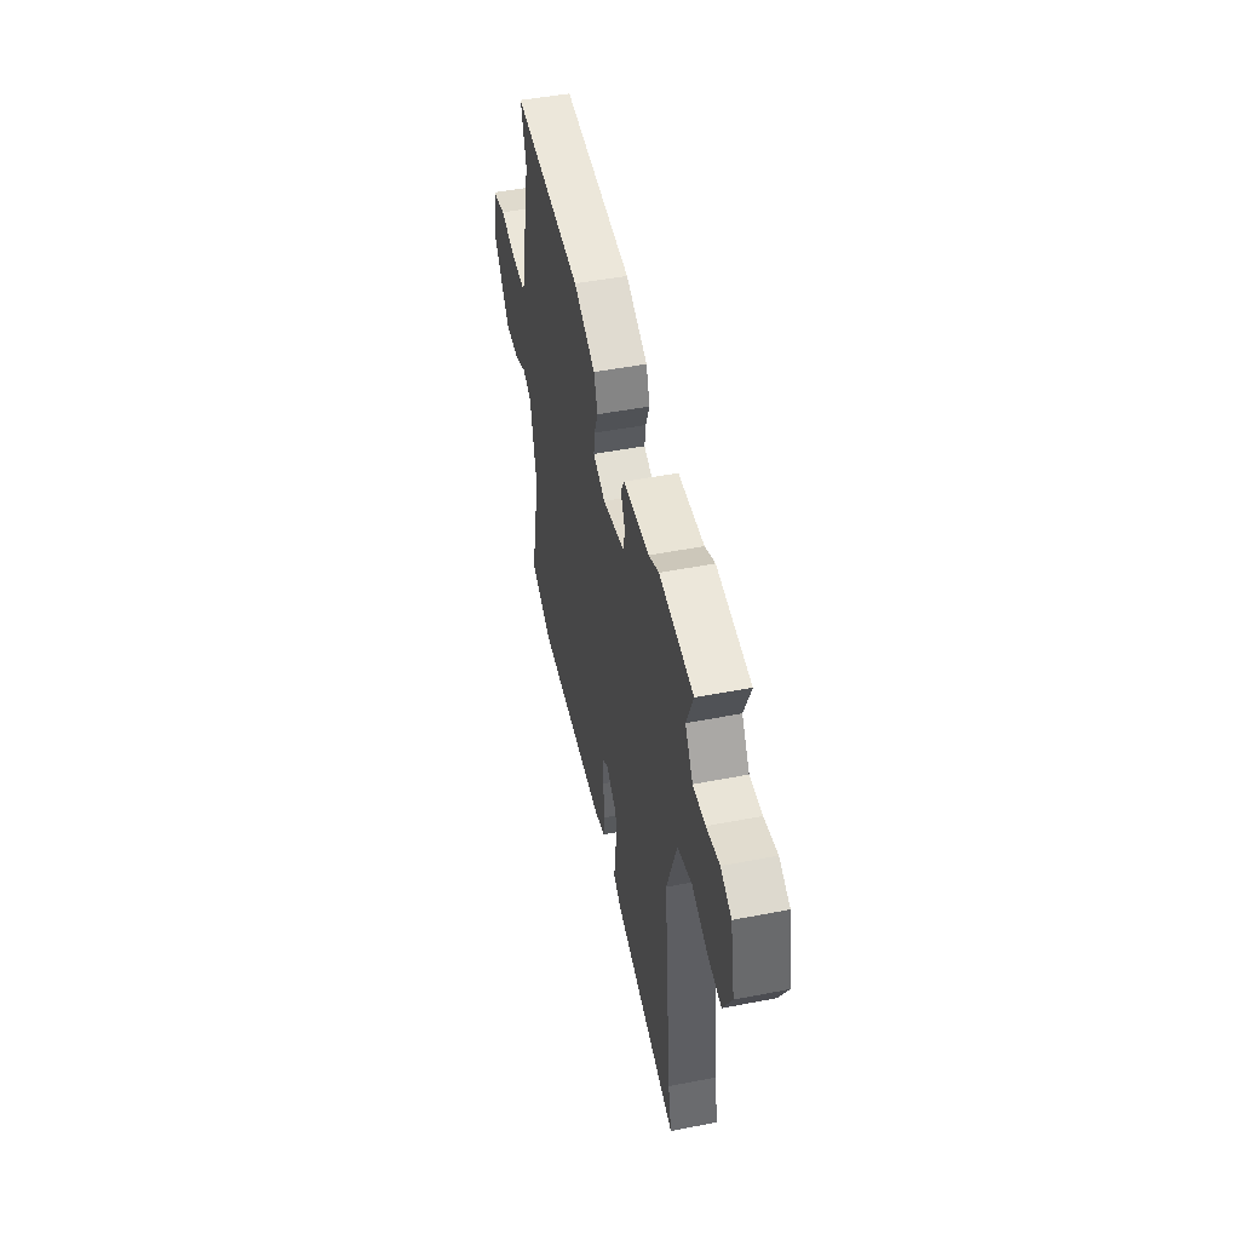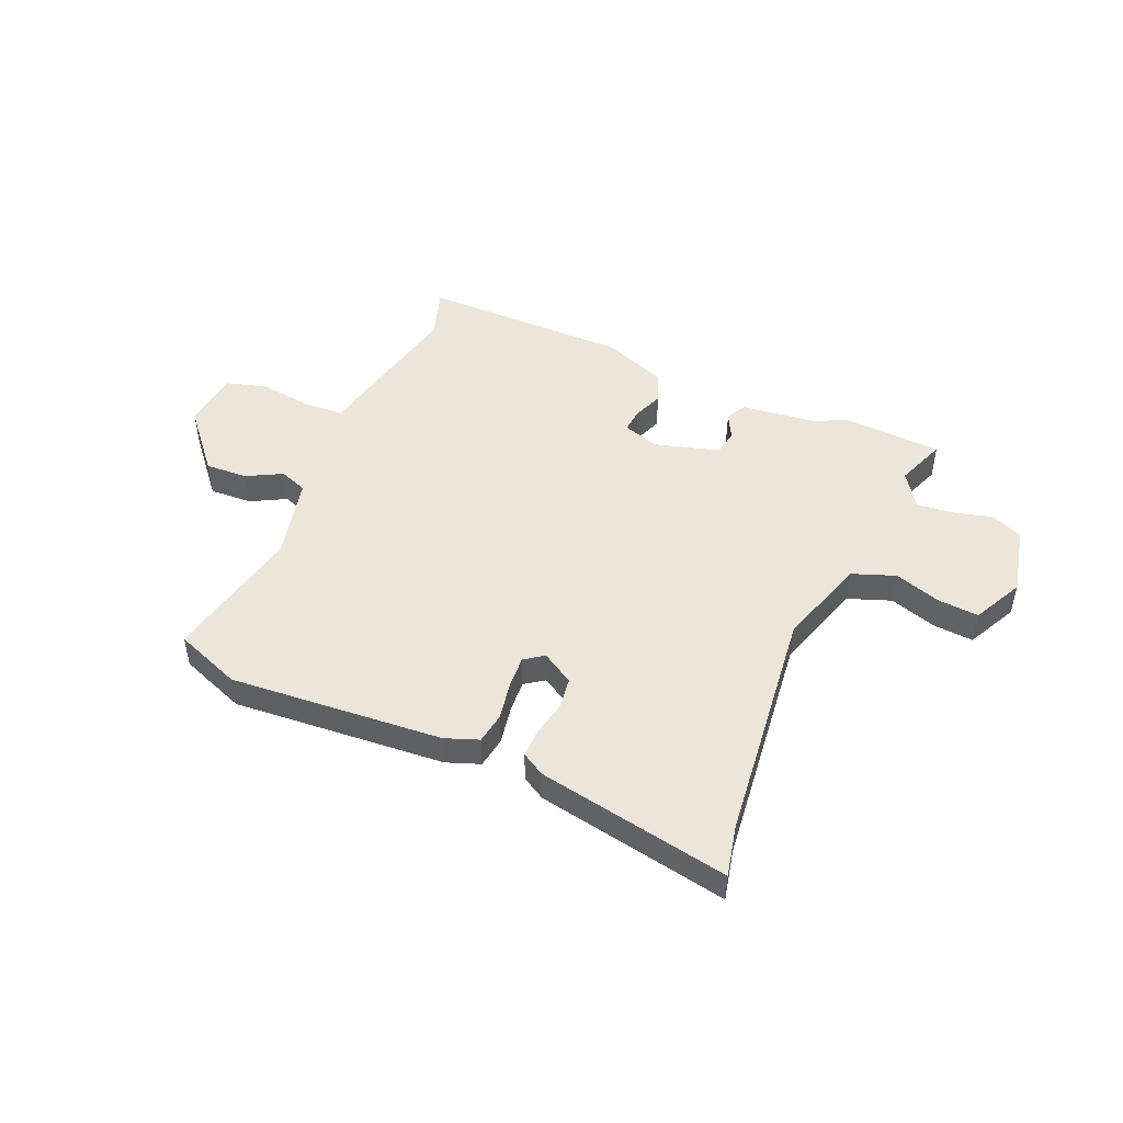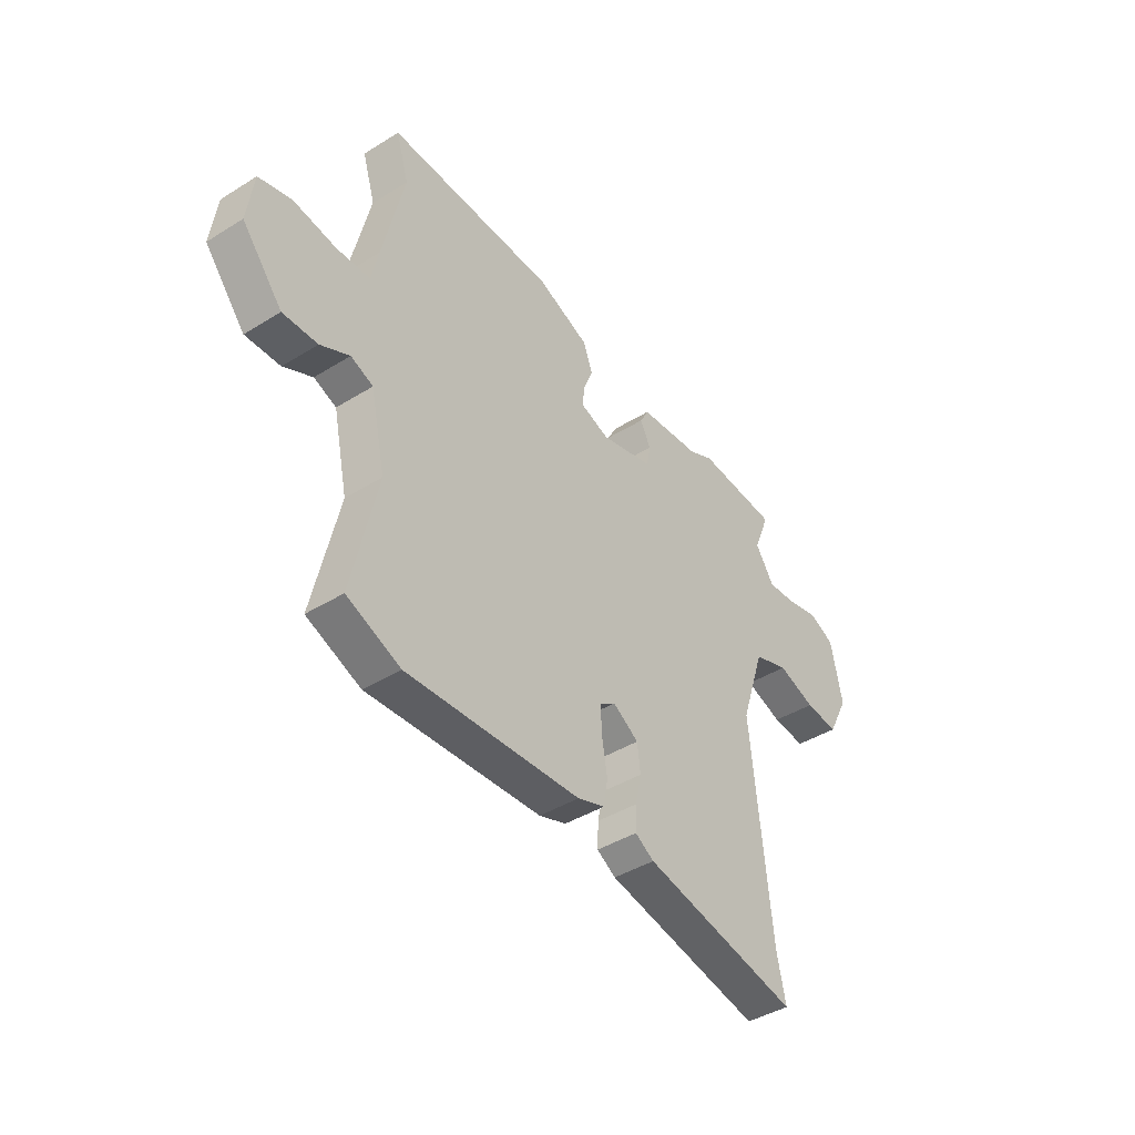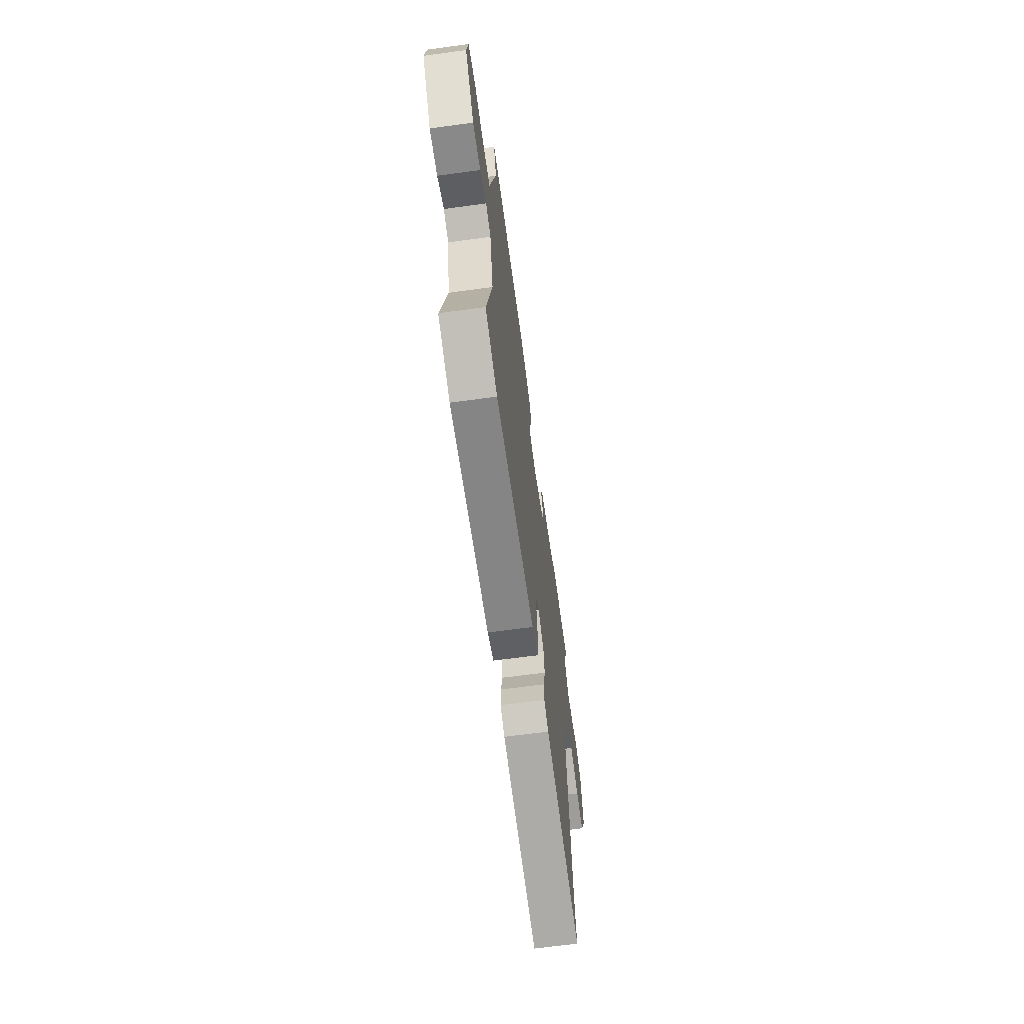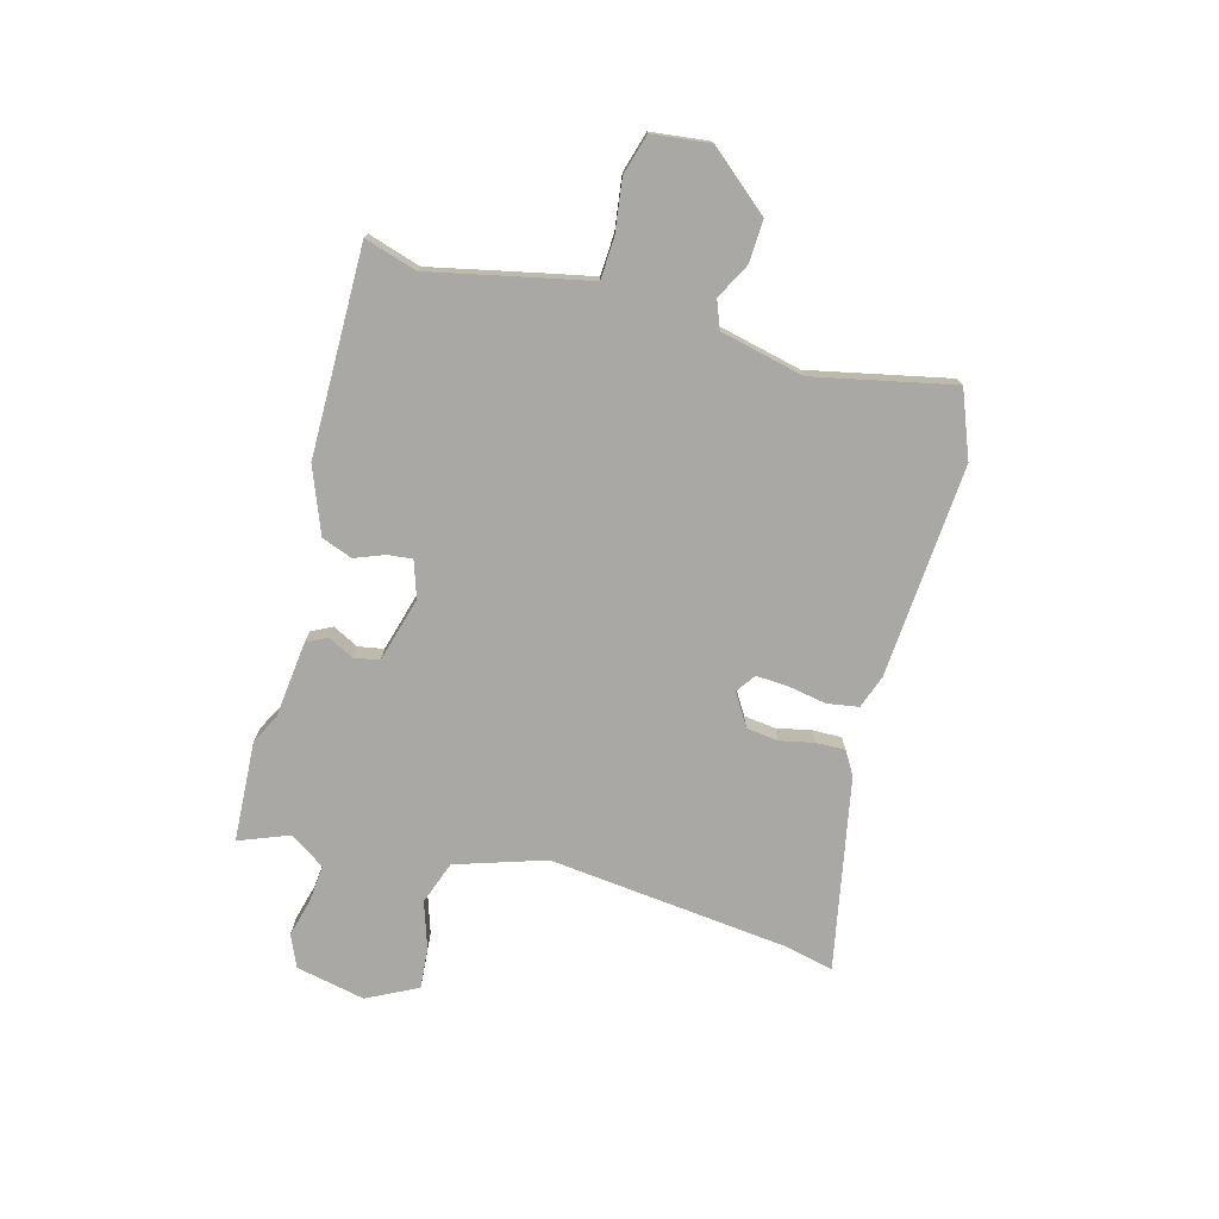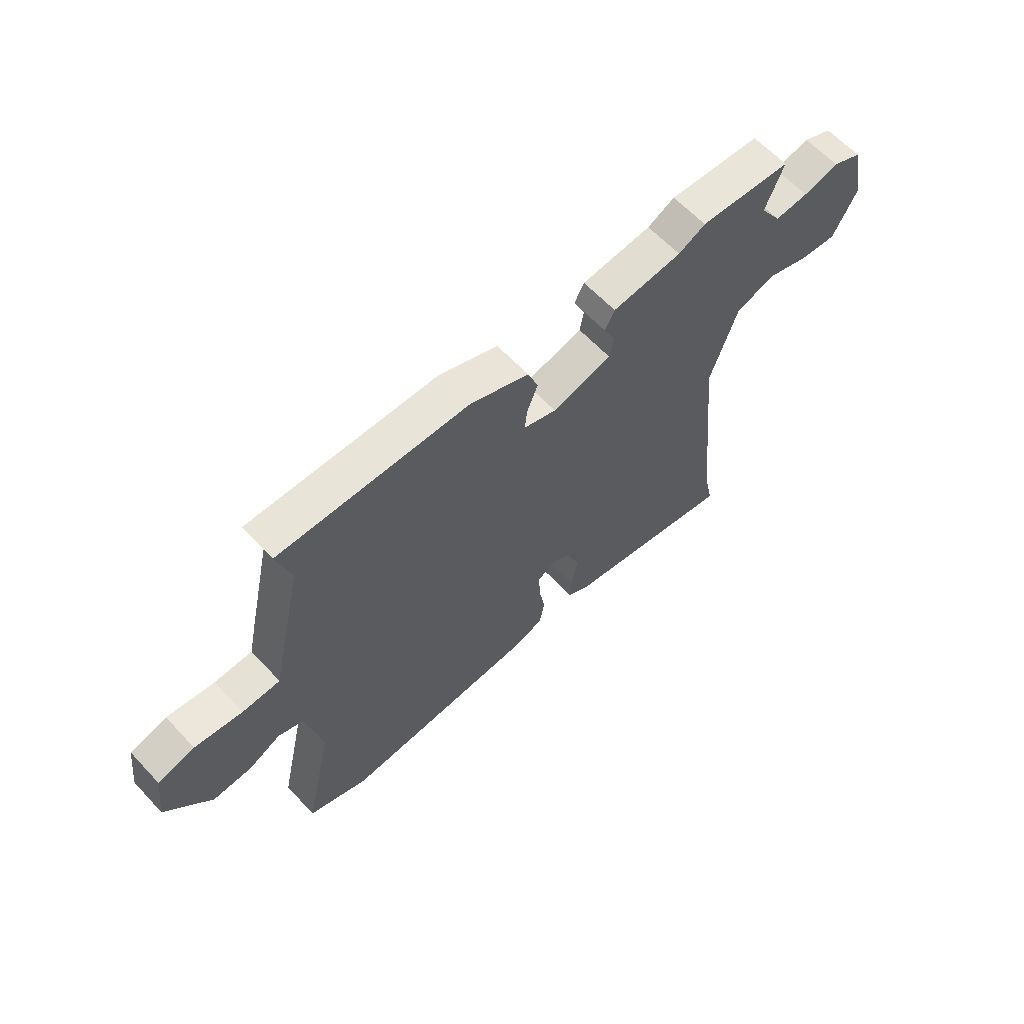
<metadata>
{"format":"obj","ext":"obj","renderer":"f3d","projection":"perspective","resolution":1024,"background":"white","views":[{"elev":49.2,"azim":-102.1,"up":"+Z"},{"elev":48.1,"azim":-157.5,"up":"+Y"},{"elev":-42.3,"azim":126.6,"up":"+Z"},{"elev":-65.4,"azim":97.8,"up":"+Z"},{"elev":-75.0,"azim":74.3,"up":"+Y"},{"elev":62.3,"azim":137.1,"up":"+Z"}]}
</metadata>
<code>
v -0.517 0.07 -0.582
v -0.497 0.07 -0.487
v -0.453 0.07 -0.044
v -0.508 0.07 0.122
v -0.588 0.07 0.15
v -0.674 0.07 0.121
v -0.75 0.07 0.114
v -0.798 0.07 0.207
v -0.772 0.07 0.336
v -0.713 0.07 0.362
v -0.641 0.07 0.344
v -0.573 0.07 0.338
v -0.53 0.07 0.403
v -0.567 0.07 0.496
v -0.38 0.07 0.508
v -0.325 0.07 0.48
v -0.183 0.07 0.465
v -0.163 0.07 0.427
v -0.187 0.07 0.379
v -0.178 0.07 0.332
v -0.057 0.07 0.299
v 0.01 0.07 0.322
v 0.005 0.07 0.367
v -0.017 0.07 0.423
v 0.004 0.07 0.48
v 0.124 0.07 0.528
v 0.51 0.07 0.534
v 0.481 0.07 0.437
v 0.53 0.07 0.219
v 0.546 0.07 0.144
v 0.623 0.07 0.141
v 0.72 0.07 0.155
v 0.795 0.07 0.134
v 0.809 0.07 0.026
v 0.717 0.07 -0.085
v 0.638 0.07 -0.082
v 0.572 0.07 -0.048
v 0.521 0.07 -0.068
v 0.487 0.07 -0.224
v 0.544 0.07 -0.482
v 0.422 0.07 -0.531
v 0.026 0.07 -0.506
v -0.036 0.07 -0.484
v -0.046 0.07 -0.426
v -0.034 0.07 -0.355
v -0.031 0.07 -0.295
v -0.067 0.07 -0.27
v -0.126 0.07 -0.307
v -0.133 0.07 -0.366
v -0.119 0.07 -0.43
v -0.117 0.07 -0.484
v -0.16 0.07 -0.51
v -0.517 0 -0.582
v -0.497 0 -0.487
v -0.453 0 -0.044
v -0.508 0 0.122
v -0.588 0 0.15
v -0.674 0 0.121
v -0.75 0 0.114
v -0.798 0 0.207
v -0.772 0 0.336
v -0.713 0 0.362
v -0.641 0 0.344
v -0.573 0 0.338
v -0.53 0 0.403
v -0.567 0 0.496
v -0.38 0 0.508
v -0.325 0 0.48
v -0.183 0 0.465
v -0.163 0 0.427
v -0.187 0 0.379
v -0.178 0 0.332
v -0.057 0 0.299
v 0.01 0 0.322
v 0.005 0 0.367
v -0.017 0 0.423
v 0.004 0 0.48
v 0.124 0 0.528
v 0.51 0 0.534
v 0.481 0 0.437
v 0.53 0 0.219
v 0.546 0 0.144
v 0.623 0 0.141
v 0.72 0 0.155
v 0.795 0 0.134
v 0.809 0 0.026
v 0.717 0 -0.085
v 0.638 0 -0.082
v 0.572 0 -0.048
v 0.521 0 -0.068
v 0.487 0 -0.224
v 0.544 0 -0.482
v 0.422 0 -0.531
v 0.026 0 -0.506
v -0.036 0 -0.484
v -0.046 0 -0.426
v -0.034 0 -0.355
v -0.031 0 -0.295
v -0.067 0 -0.27
v -0.126 0 -0.307
v -0.133 0 -0.366
v -0.119 0 -0.43
v -0.117 0 -0.484
v -0.16 0 -0.51
f 52 1 2
f 51 52 2
f 50 51 2
f 49 50 2
f 48 49 2 3
f 47 48 3 4
f 46 47 4
f 43 44 45
f 42 43 45
f 41 42 45
f 40 41 45
f 39 40 45
f 38 39 45 46
f 35 36 37
f 34 35 37
f 33 34 37
f 32 33 37
f 31 32 37
f 30 31 37 38
f 38 46 4
f 30 38 4
f 29 30 4
f 28 29 4
f 26 27 28
f 25 26 28
f 24 25 28
f 23 24 28
f 16 17 18 19
f 16 19 20
f 15 16 20
f 14 15 20
f 13 14 20
f 12 13 20 21
f 9 10 11
f 8 9 11
f 7 8 11
f 6 7 11
f 5 6 11
f 5 11 12
f 4 5 12 21
f 22 23 28
f 4 21 22 28
f 54 53 104
f 54 104 103
f 54 103 102
f 54 102 101
f 55 54 101 100
f 56 55 100 99
f 56 99 98
f 97 96 95
f 97 95 94
f 97 94 93
f 97 93 92
f 97 92 91
f 98 97 91 90
f 89 88 87
f 89 87 86
f 89 86 85
f 89 85 84
f 89 84 83
f 90 89 83 82
f 56 98 90
f 56 90 82
f 56 82 81
f 56 81 80
f 80 79 78
f 80 78 77
f 80 77 76
f 80 76 75
f 71 70 69 68
f 72 71 68
f 72 68 67
f 72 67 66
f 72 66 65
f 73 72 65 64
f 63 62 61
f 63 61 60
f 63 60 59
f 63 59 58
f 63 58 57
f 64 63 57
f 73 64 57 56
f 80 75 74
f 80 74 73 56
f 1 53 54 2
f 2 54 55 3
f 3 55 56 4
f 4 56 57 5
f 5 57 58 6
f 6 58 59 7
f 7 59 60 8
f 8 60 61 9
f 9 61 62 10
f 10 62 63 11
f 11 63 64 12
f 12 64 65 13
f 13 65 66 14
f 14 66 67 15
f 15 67 68 16
f 16 68 69 17
f 17 69 70 18
f 18 70 71 19
f 19 71 72 20
f 20 72 73 21
f 21 73 74 22
f 22 74 75 23
f 23 75 76 24
f 24 76 77 25
f 25 77 78 26
f 26 78 79 27
f 27 79 80 28
f 28 80 81 29
f 29 81 82 30
f 30 82 83 31
f 31 83 84 32
f 32 84 85 33
f 33 85 86 34
f 34 86 87 35
f 35 87 88 36
f 36 88 89 37
f 37 89 90 38
f 38 90 91 39
f 39 91 92 40
f 40 92 93 41
f 41 93 94 42
f 42 94 95 43
f 43 95 96 44
f 44 96 97 45
f 45 97 98 46
f 46 98 99 47
f 47 99 100 48
f 48 100 101 49
f 49 101 102 50
f 50 102 103 51
f 51 103 104 52
f 52 104 53 1

</code>
